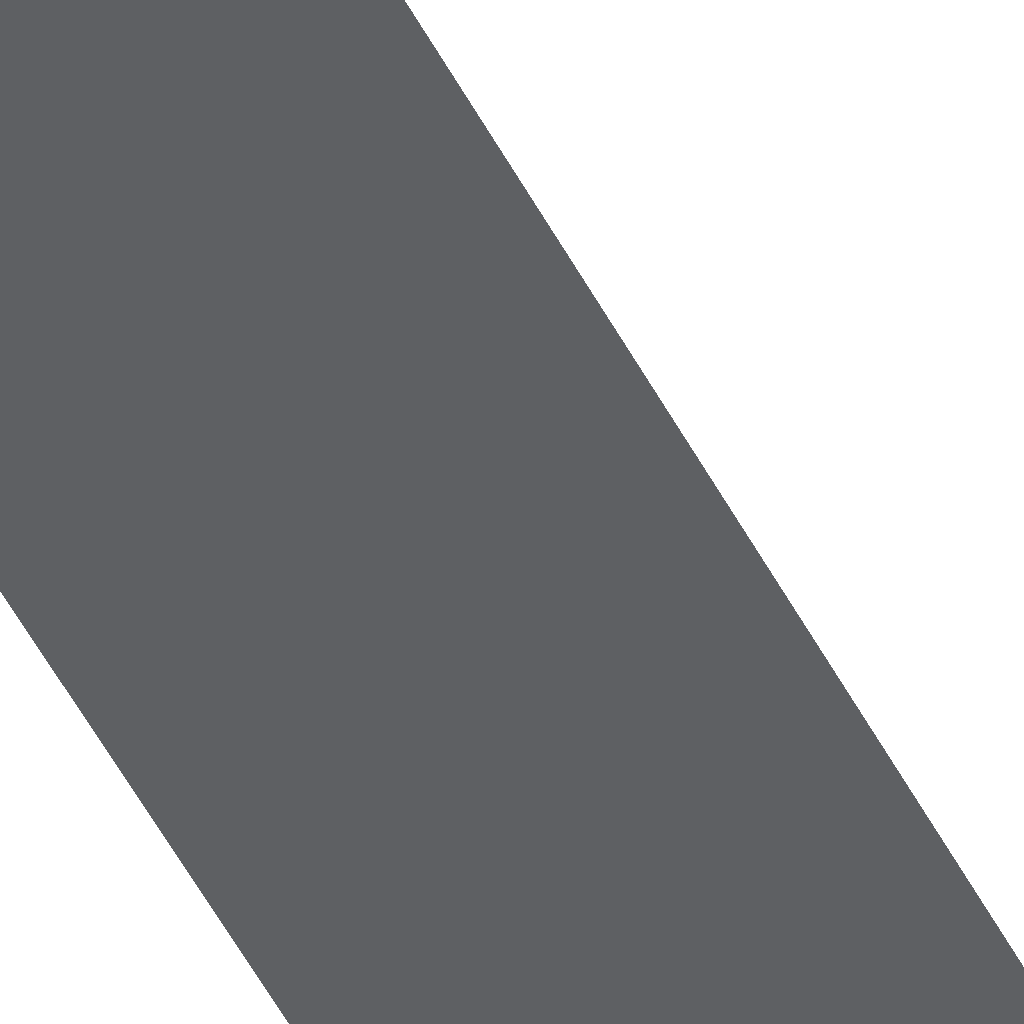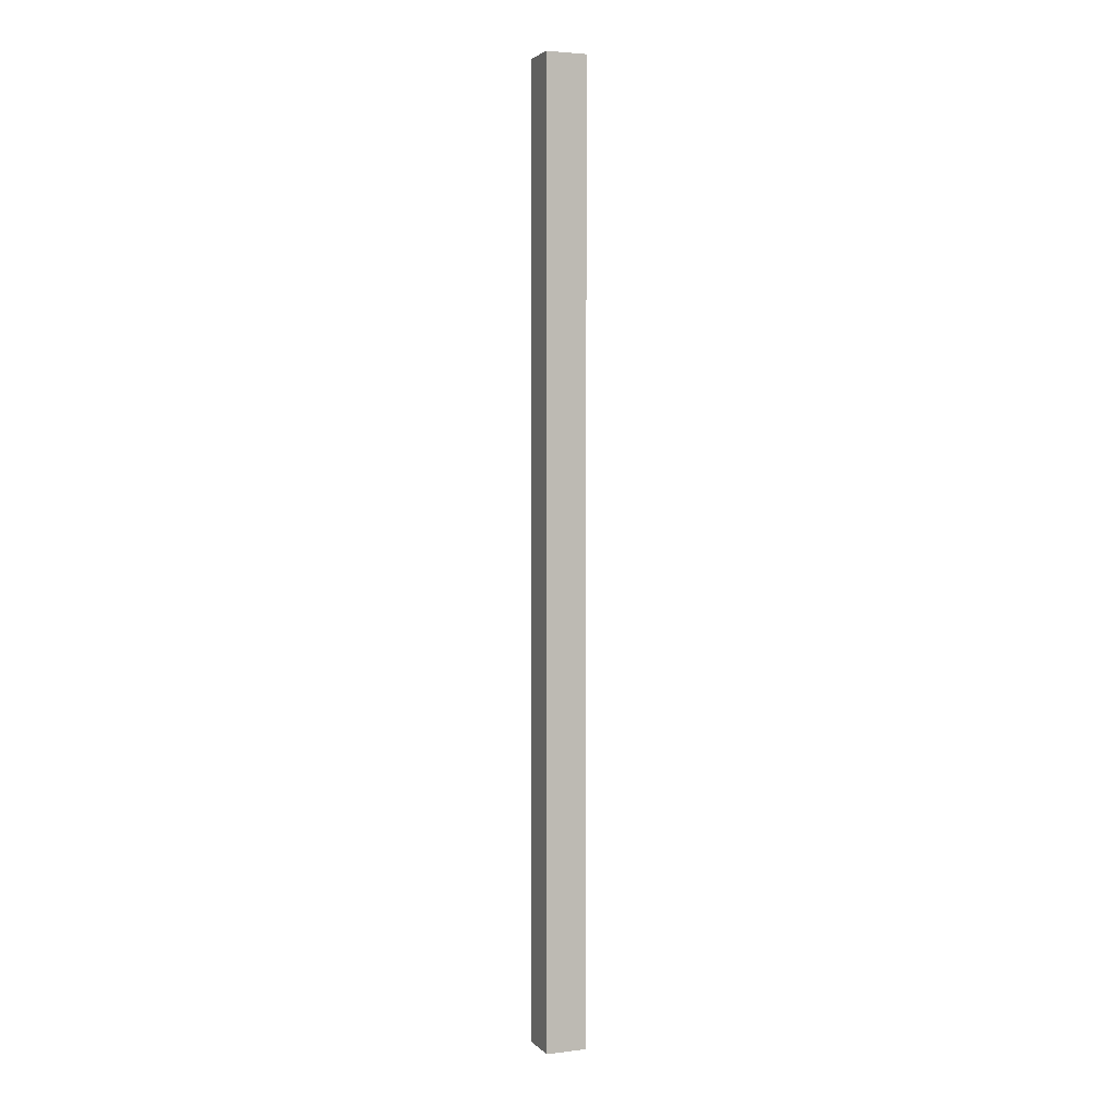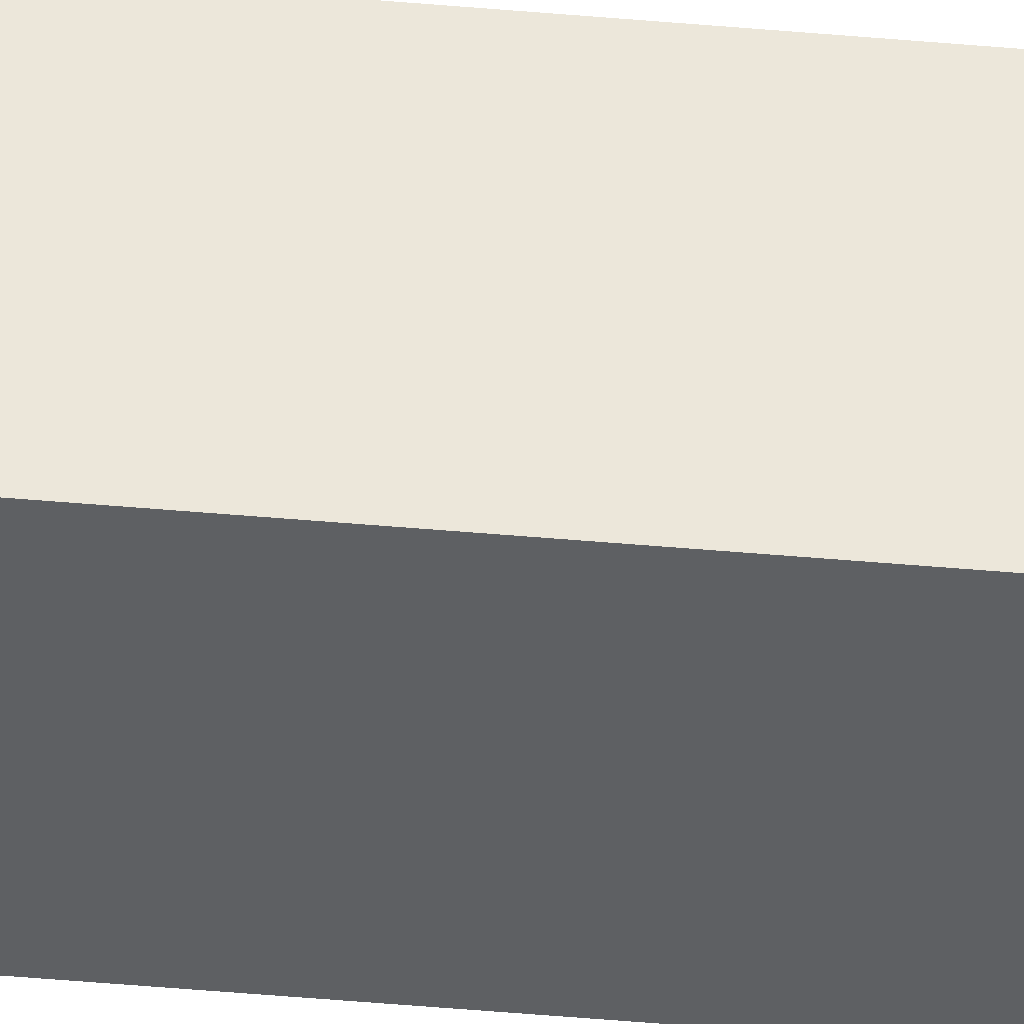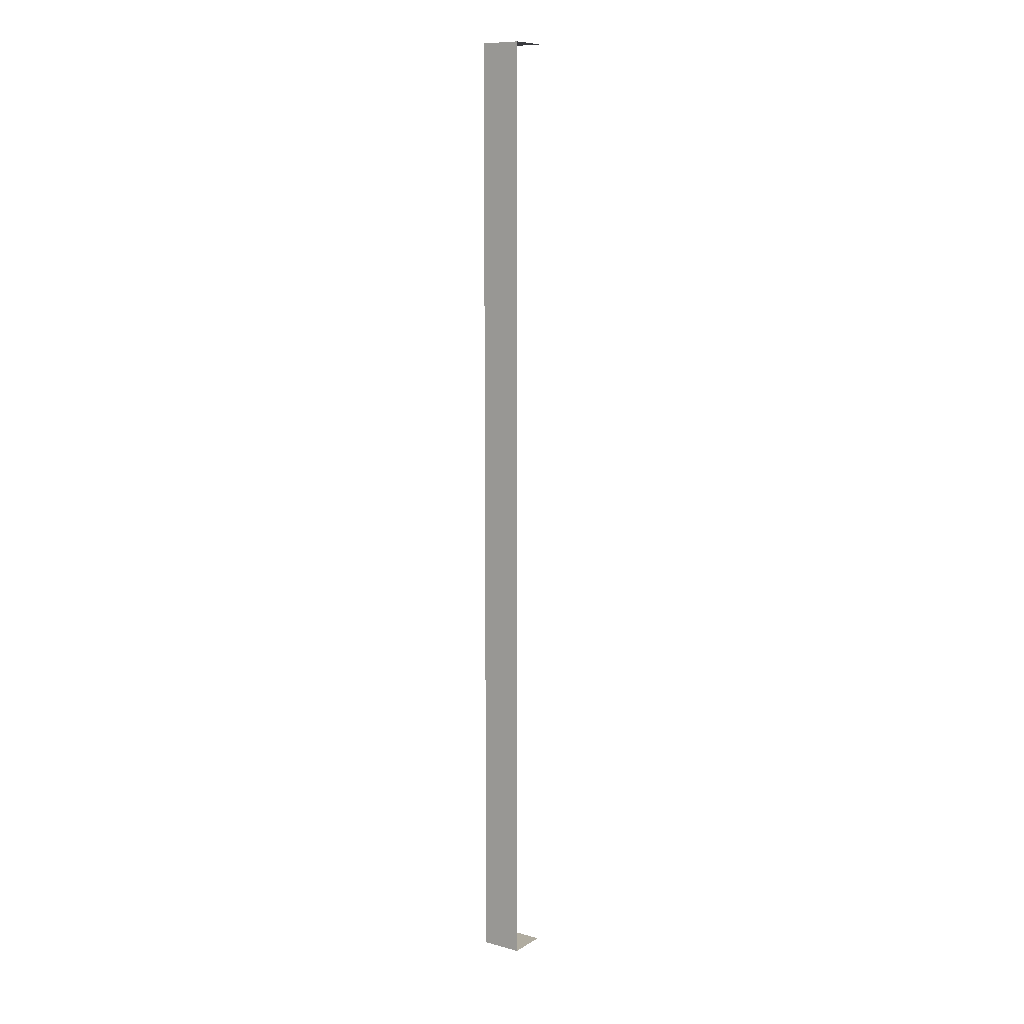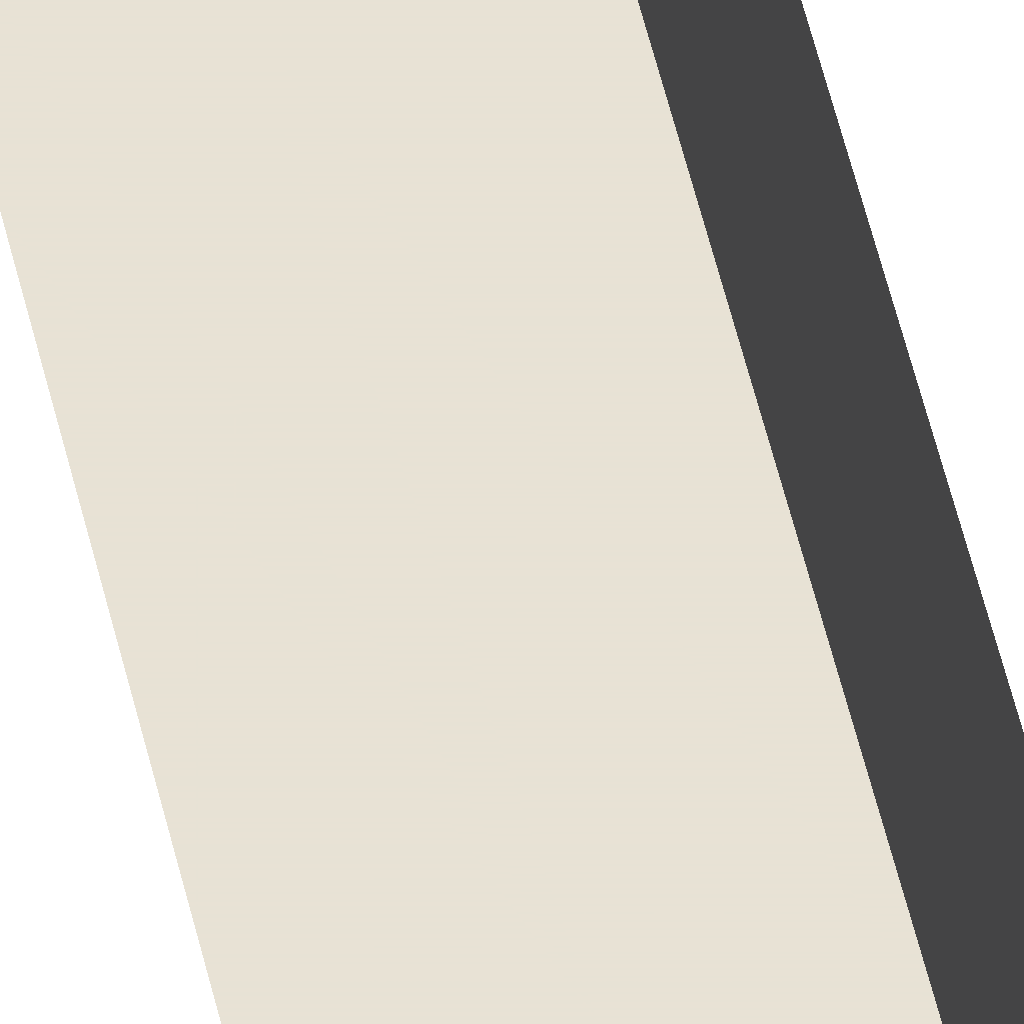
<metadata>
{"format":"obj","ext":"obj","renderer":"f3d","projection":"perspective","resolution":1024,"background":"white","views":[{"elev":-42.4,"azim":-156.4,"up":"+Y"},{"elev":3.3,"azim":68.0,"up":"+Z"},{"elev":-42.2,"azim":83.7,"up":"+Y"},{"elev":9.9,"azim":124.6,"up":"+Z"},{"elev":40.6,"azim":-10.6,"up":"+Y"}]}
</metadata>
<code>
v -0.06 -0.06 0
v -0.06 0.06 0
v -0.06 0.06 2.82
v -0.06 -0.06 2.82
v 0.06 -0.06 0
v 0.06 0.06 0
v 0.06 0.06 2.82
v 0.06 -0.06 2.82
f 4 3 2 1
f 5 6 7 8
f 1 2 6 5
f 3 4 8 7
f 8 5 1 4

</code>
